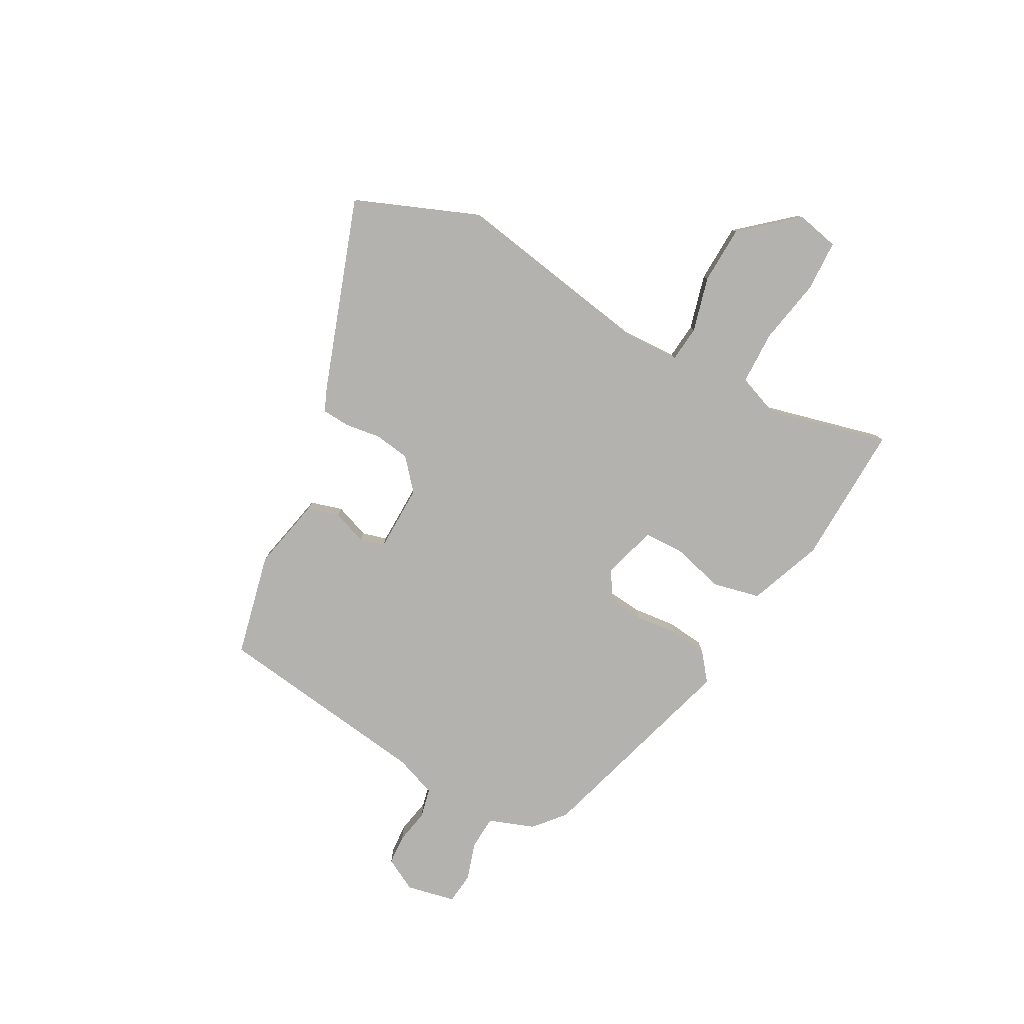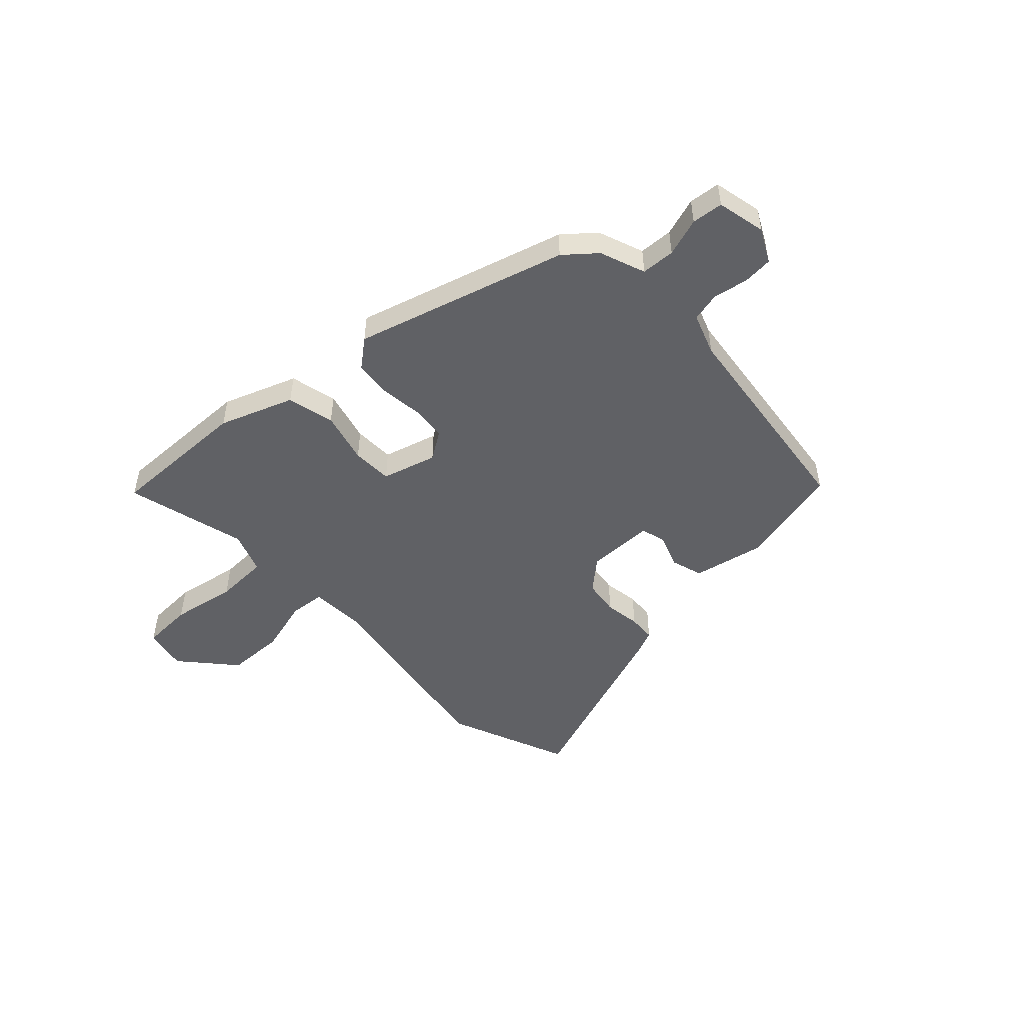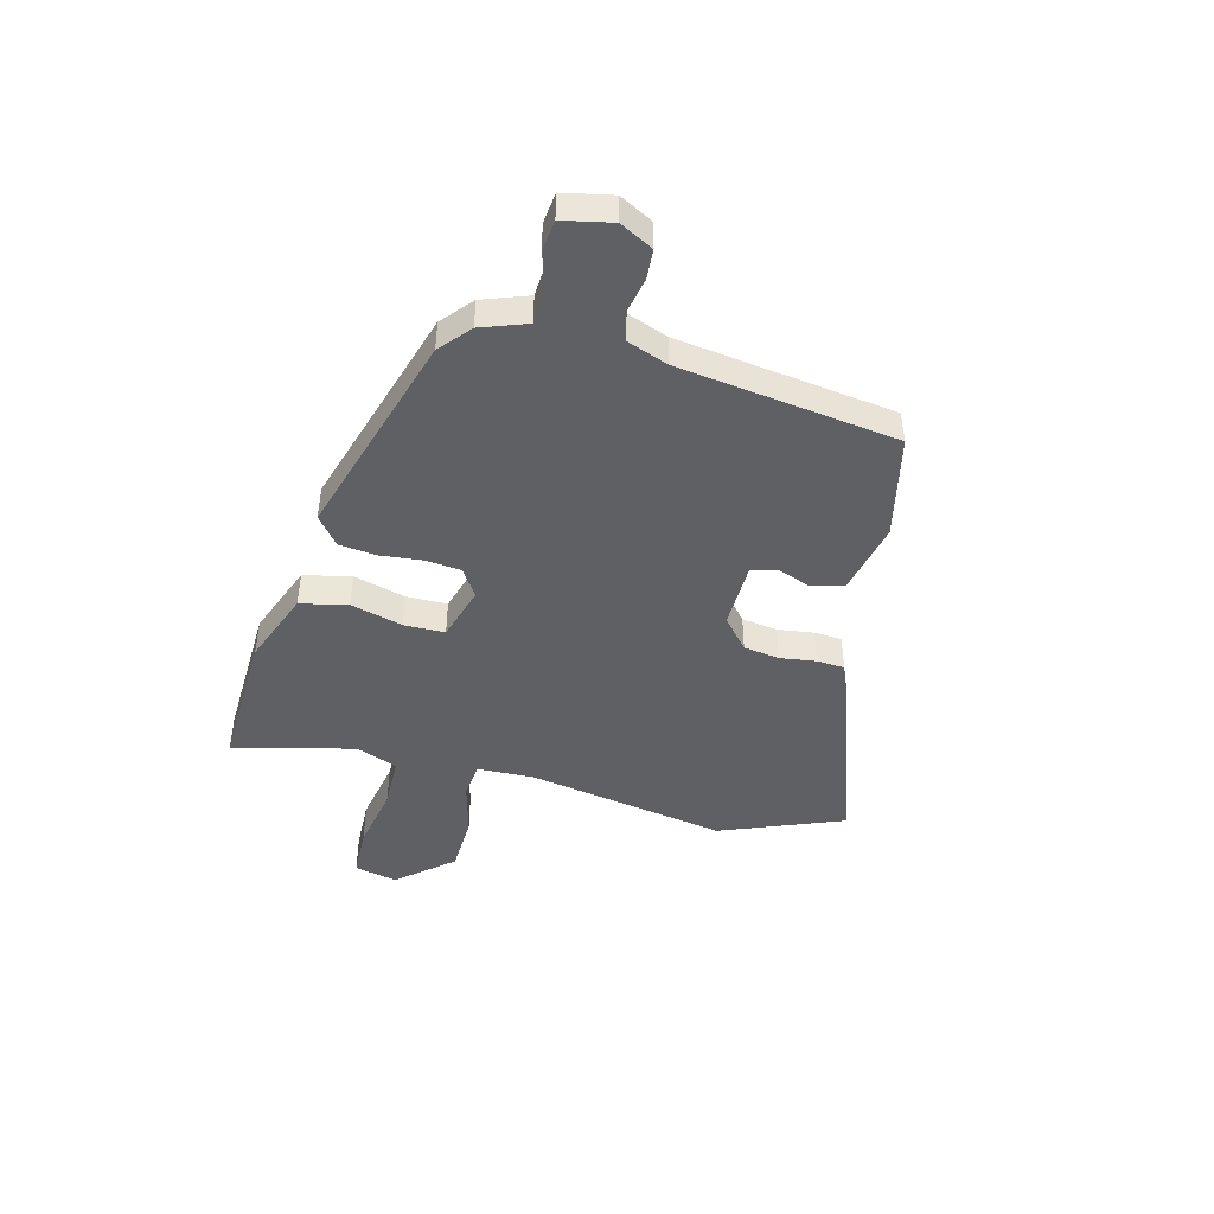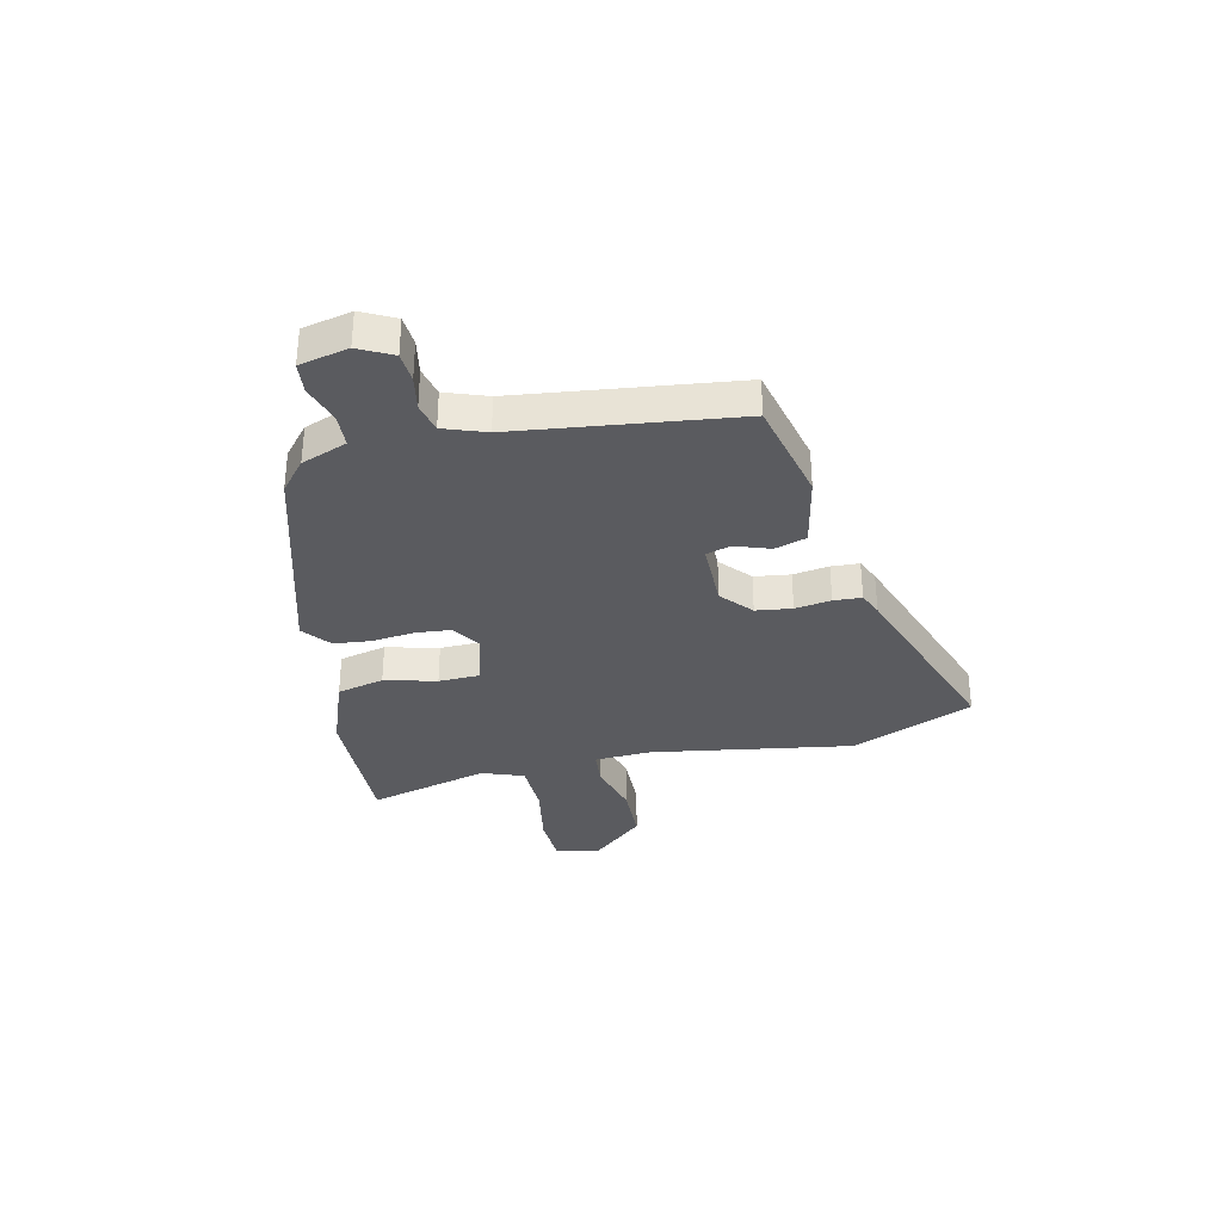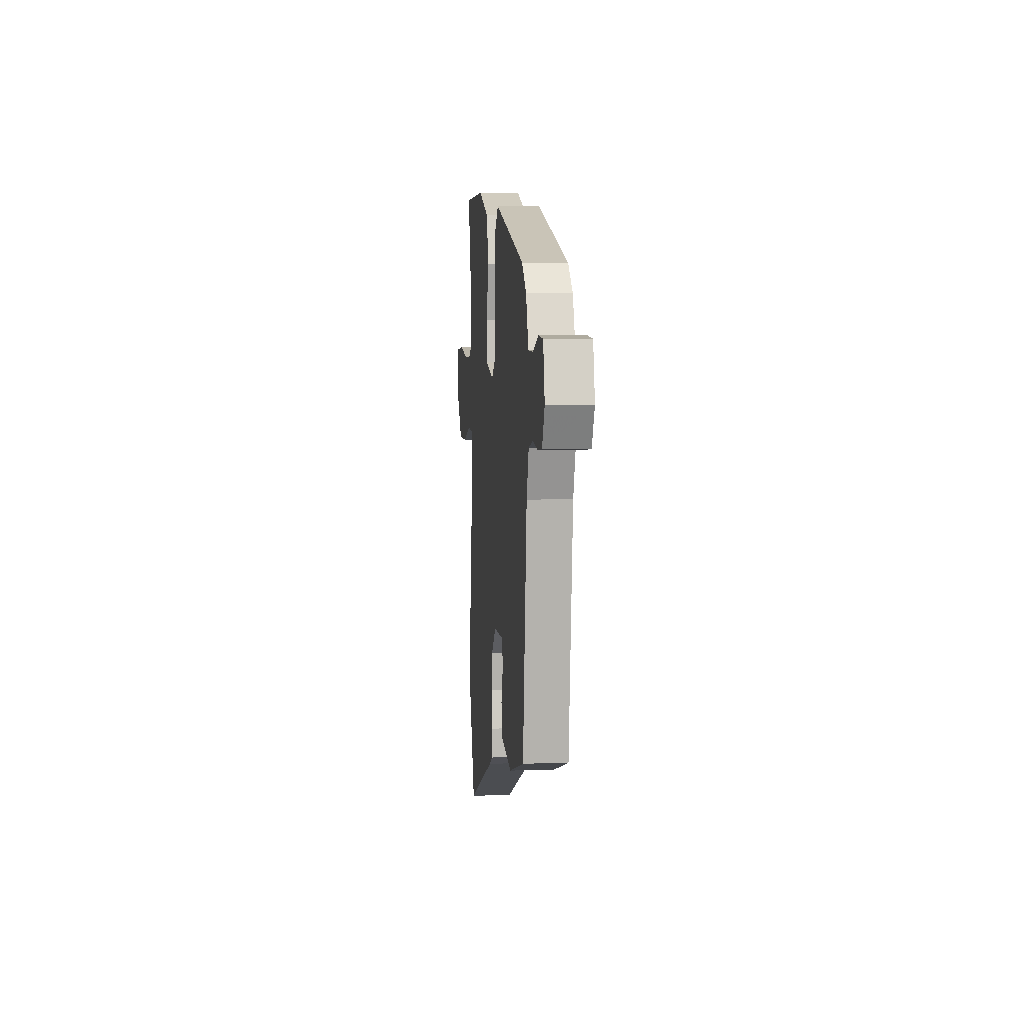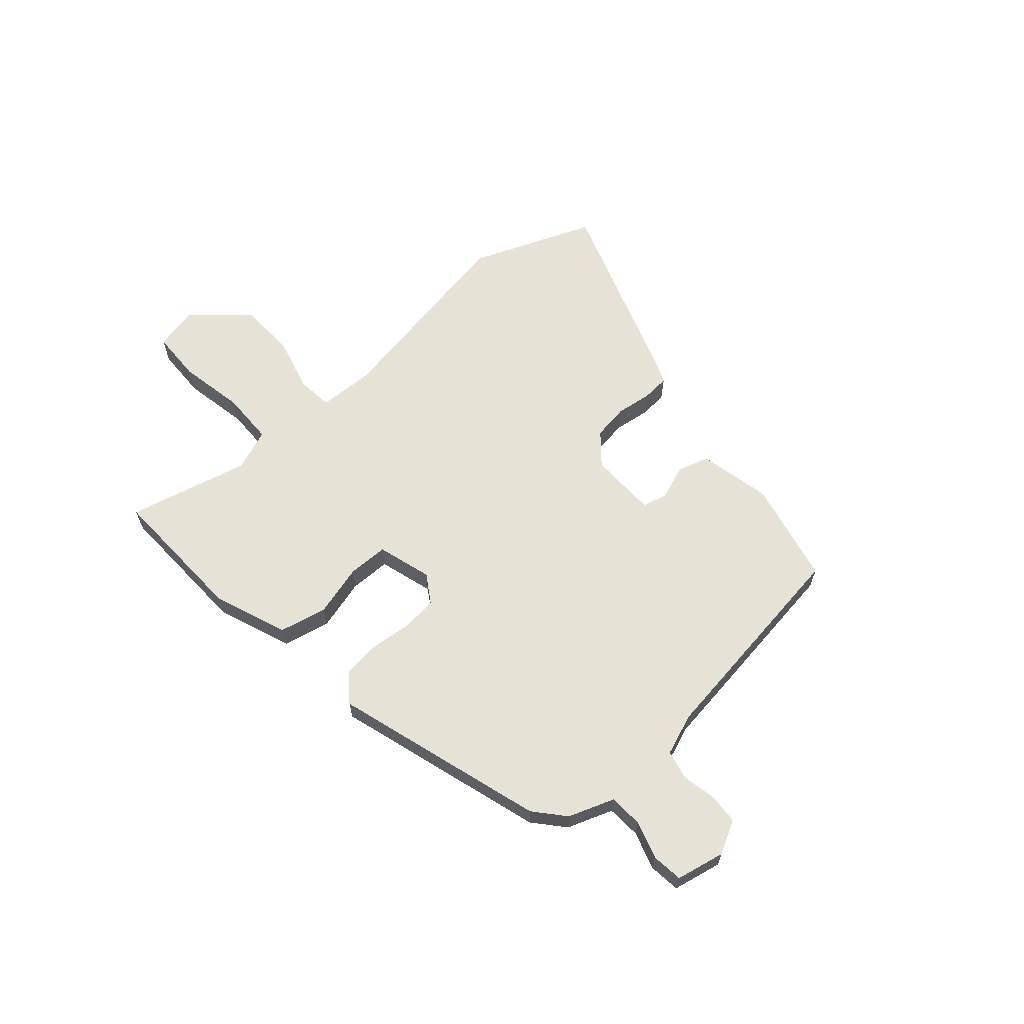
<metadata>
{"format":"obj","ext":"obj","renderer":"f3d","projection":"perspective","resolution":1024,"background":"white","views":[{"elev":-79.8,"azim":-119.1,"up":"+Y"},{"elev":-49.6,"azim":43.2,"up":"+Y"},{"elev":-44.9,"azim":74.8,"up":"+Y"},{"elev":-33.4,"azim":102.8,"up":"+Y"},{"elev":3.7,"azim":84.3,"up":"+Z"},{"elev":63.3,"azim":47.9,"up":"+Y"}]}
</metadata>
<code>
v -0.445 0.07 -0.634
v -0.539 0.07 -0.405
v -0.478 0.07 -0.03
v -0.483 0.07 0.076
v -0.55 0.07 0.082
v -0.652 0.07 0.054
v -0.761 0.07 0.057
v -0.849 0.07 0.157
v -0.832 0.07 0.238
v -0.736 0.07 0.242
v -0.614 0.07 0.22
v -0.514 0.07 0.223
v -0.485 0.07 0.301
v -0.544 0.07 0.527
v -0.279 0.07 0.521
v -0.141 0.07 0.47
v -0.12 0.07 0.382
v -0.145 0.07 0.285
v -0.143 0.07 0.209
v -0.041 0.07 0.18
v 0.011 0.07 0.214
v 0.017 0.07 0.28
v 0.008 0.07 0.359
v 0.015 0.07 0.429
v 0.067 0.07 0.471
v 0.461 0.07 0.357
v 0.518 0.07 0.309
v 0.55 0.07 0.224
v 0.613 0.07 0.221
v 0.684 0.07 0.244
v 0.742 0.07 0.238
v 0.762 0.07 0.147
v 0.73 0.07 0.085
v 0.674 0.07 0.081
v 0.61 0.07 0.093
v 0.555 0.07 0.08
v 0.527 0.07 0.002
v 0.476 0.07 -0.405
v 0.283 0.07 -0.451
v 0.147 0.07 -0.423
v 0.129 0.07 -0.364
v 0.152 0.07 -0.299
v 0.139 0.07 -0.253
v 0.013 0.07 -0.252
v -0.044 0.07 -0.302
v -0.053 0.07 -0.369
v -0.043 0.07 -0.436
v -0.046 0.07 -0.488
v -0.09 0.07 -0.507
v -0.445 0 -0.634
v -0.539 0 -0.405
v -0.478 0 -0.03
v -0.483 0 0.076
v -0.55 0 0.082
v -0.652 0 0.054
v -0.761 0 0.057
v -0.849 0 0.157
v -0.832 0 0.238
v -0.736 0 0.242
v -0.614 0 0.22
v -0.514 0 0.223
v -0.485 0 0.301
v -0.544 0 0.527
v -0.279 0 0.521
v -0.141 0 0.47
v -0.12 0 0.382
v -0.145 0 0.285
v -0.143 0 0.209
v -0.041 0 0.18
v 0.011 0 0.214
v 0.017 0 0.28
v 0.008 0 0.359
v 0.015 0 0.429
v 0.067 0 0.471
v 0.461 0 0.357
v 0.518 0 0.309
v 0.55 0 0.224
v 0.613 0 0.221
v 0.684 0 0.244
v 0.742 0 0.238
v 0.762 0 0.147
v 0.73 0 0.085
v 0.674 0 0.081
v 0.61 0 0.093
v 0.555 0 0.08
v 0.527 0 0.002
v 0.476 0 -0.405
v 0.283 0 -0.451
v 0.147 0 -0.423
v 0.129 0 -0.364
v 0.152 0 -0.299
v 0.139 0 -0.253
v 0.013 0 -0.252
v -0.044 0 -0.302
v -0.053 0 -0.369
v -0.043 0 -0.436
v -0.046 0 -0.488
v -0.09 0 -0.507
f 46 47 48 49
f 45 46 49 1
f 44 45 1 2
f 39 40 41 42
f 37 38 39 42
f 36 37 42 43
f 32 33 34 35
f 32 35 36
f 29 30 31 32
f 28 29 32 36
f 22 23 24 25
f 21 22 25 26
f 20 21 26 27
f 15 16 17 18
f 13 14 15 18
f 12 13 18 19
f 11 12 19 20
f 9 10 11
f 8 9 11
f 5 6 7 8
f 4 5 8 11
f 44 2 3
f 44 3 4
f 20 27 28 36
f 20 36 43 44
f 4 11 20 44
f 98 97 96 95
f 50 98 95 94
f 51 50 94 93
f 91 90 89 88
f 91 88 87 86
f 92 91 86 85
f 84 83 82 81
f 85 84 81
f 81 80 79 78
f 85 81 78 77
f 74 73 72 71
f 75 74 71 70
f 76 75 70 69
f 67 66 65 64
f 67 64 63 62
f 68 67 62 61
f 69 68 61 60
f 60 59 58
f 60 58 57
f 57 56 55 54
f 60 57 54 53
f 52 51 93
f 53 52 93
f 85 77 76 69
f 93 92 85 69
f 93 69 60 53
f 1 50 51 2
f 2 51 52 3
f 3 52 53 4
f 4 53 54 5
f 5 54 55 6
f 6 55 56 7
f 7 56 57 8
f 8 57 58 9
f 9 58 59 10
f 10 59 60 11
f 11 60 61 12
f 12 61 62 13
f 13 62 63 14
f 14 63 64 15
f 15 64 65 16
f 16 65 66 17
f 17 66 67 18
f 18 67 68 19
f 19 68 69 20
f 20 69 70 21
f 21 70 71 22
f 22 71 72 23
f 23 72 73 24
f 24 73 74 25
f 25 74 75 26
f 26 75 76 27
f 27 76 77 28
f 28 77 78 29
f 29 78 79 30
f 30 79 80 31
f 31 80 81 32
f 32 81 82 33
f 33 82 83 34
f 34 83 84 35
f 35 84 85 36
f 36 85 86 37
f 37 86 87 38
f 38 87 88 39
f 39 88 89 40
f 40 89 90 41
f 41 90 91 42
f 42 91 92 43
f 43 92 93 44
f 44 93 94 45
f 45 94 95 46
f 46 95 96 47
f 47 96 97 48
f 48 97 98 49
f 49 98 50 1

</code>
